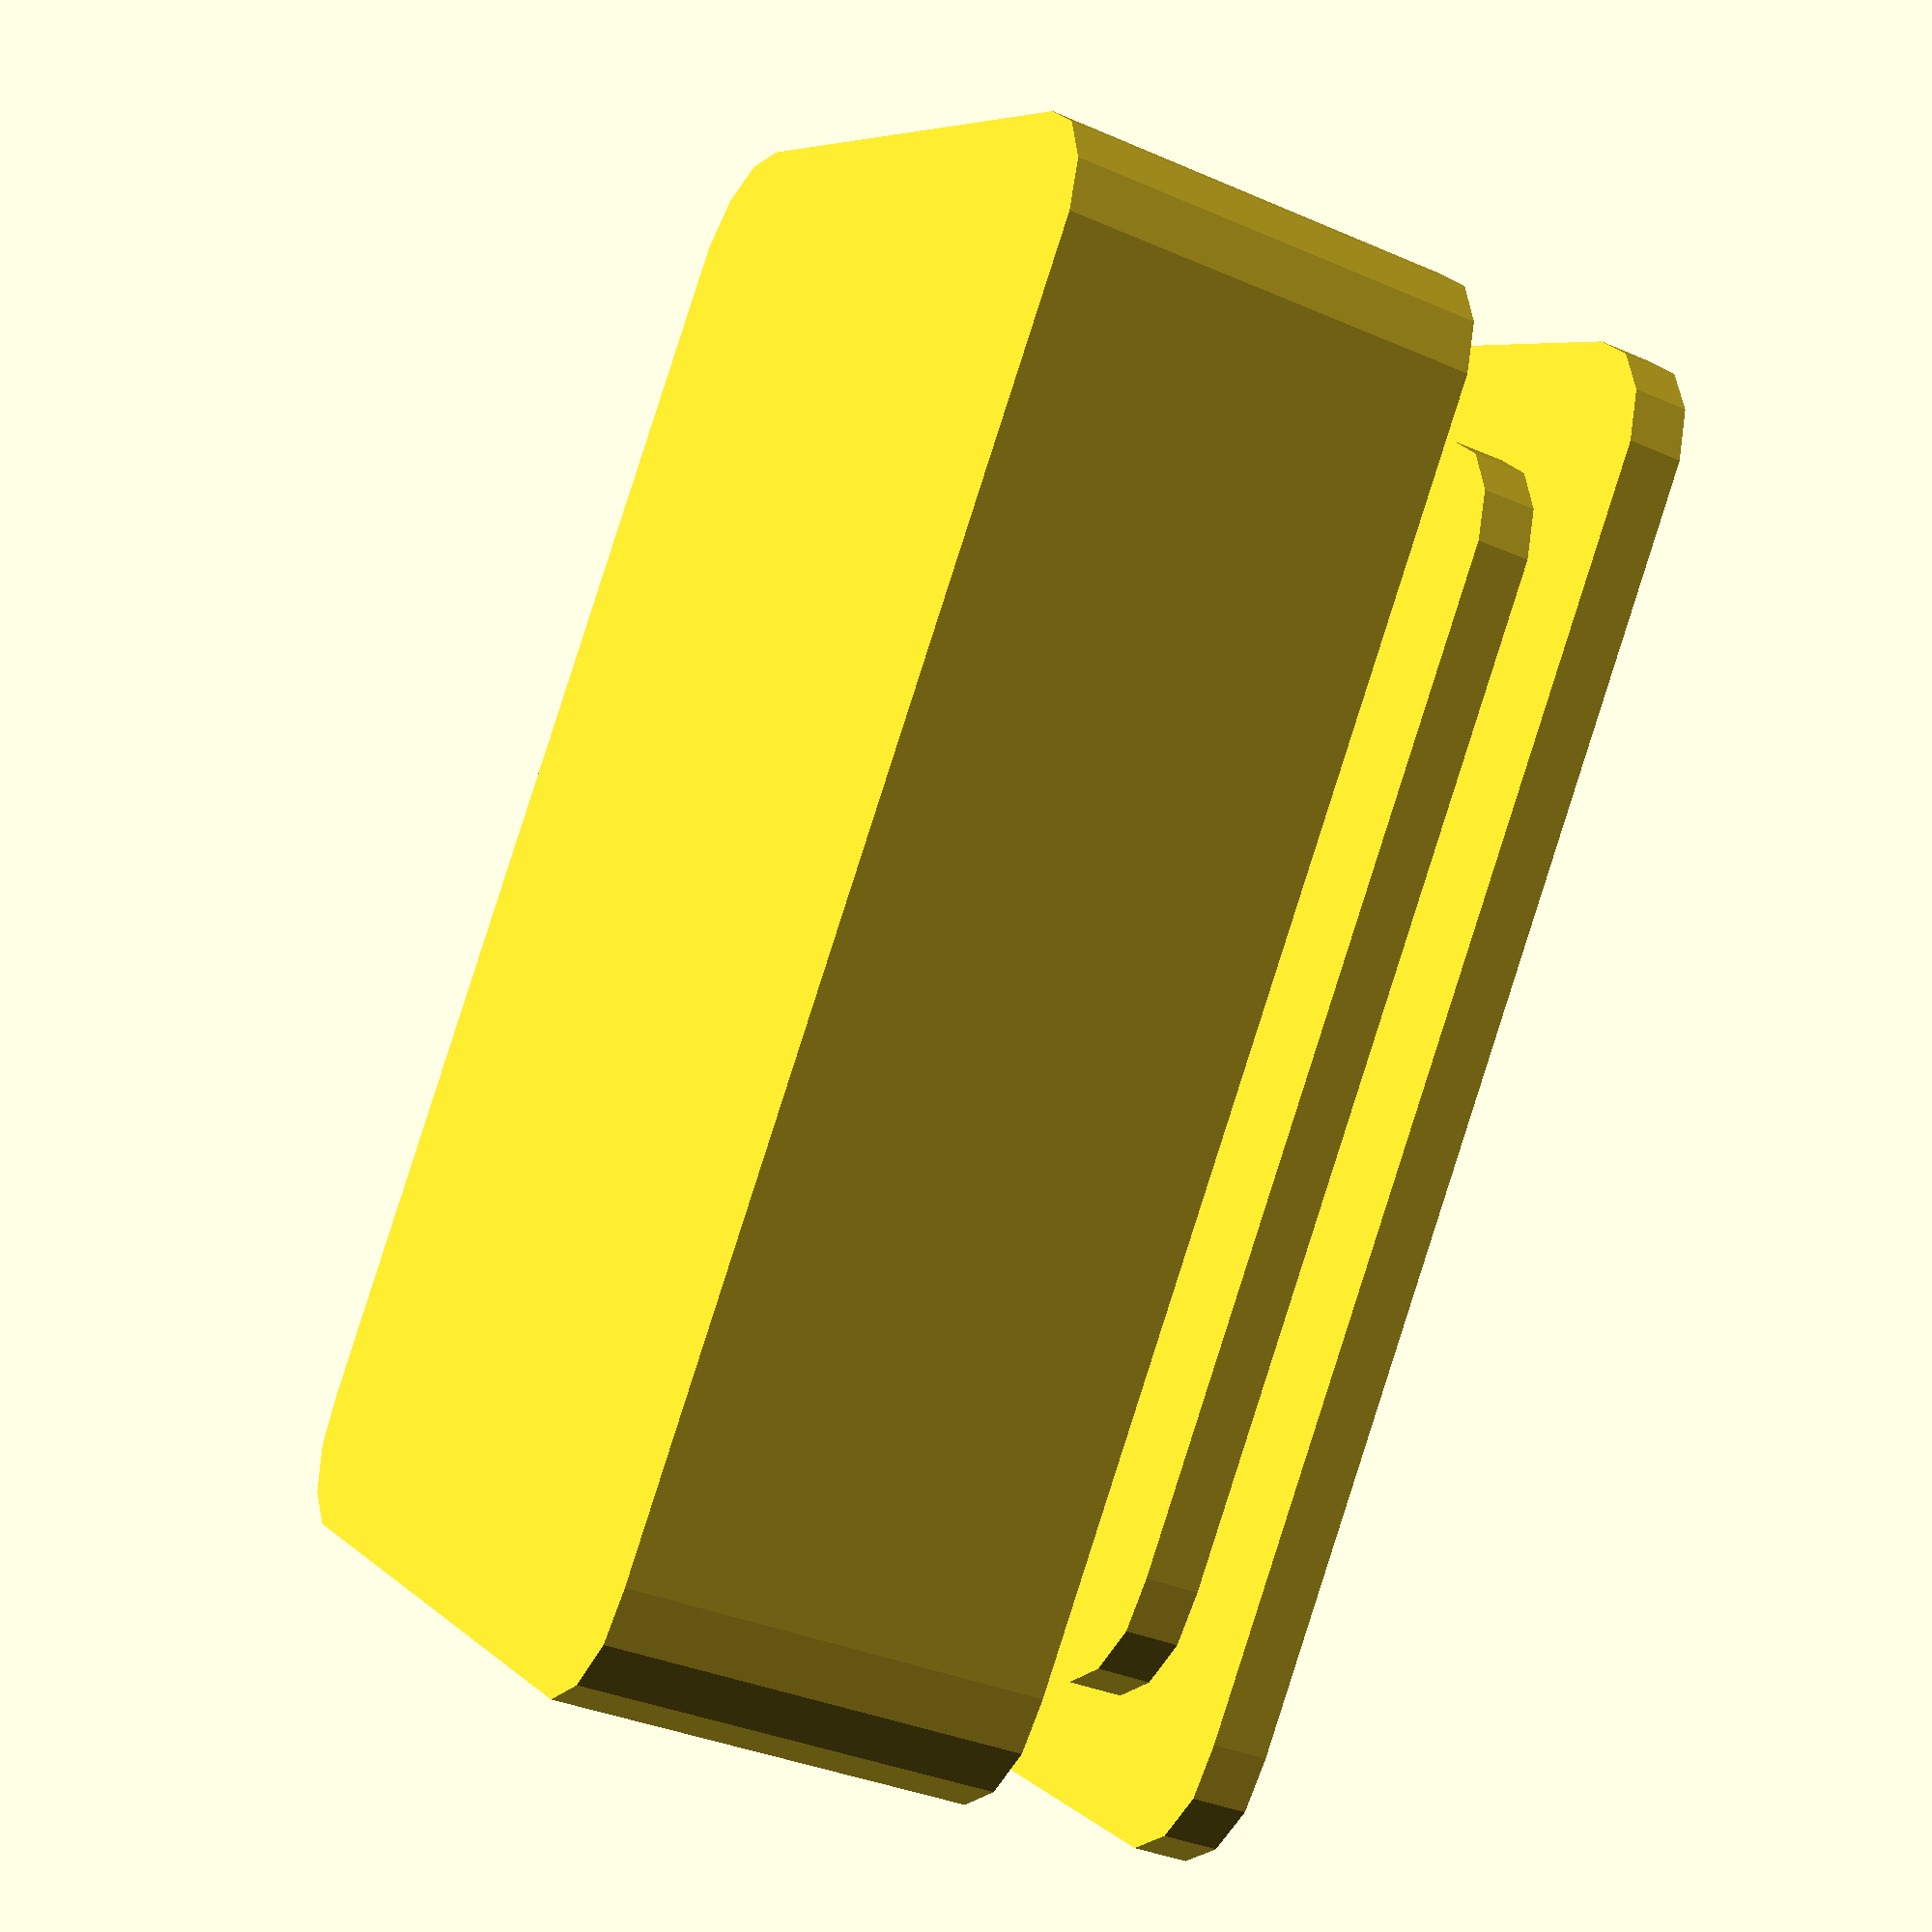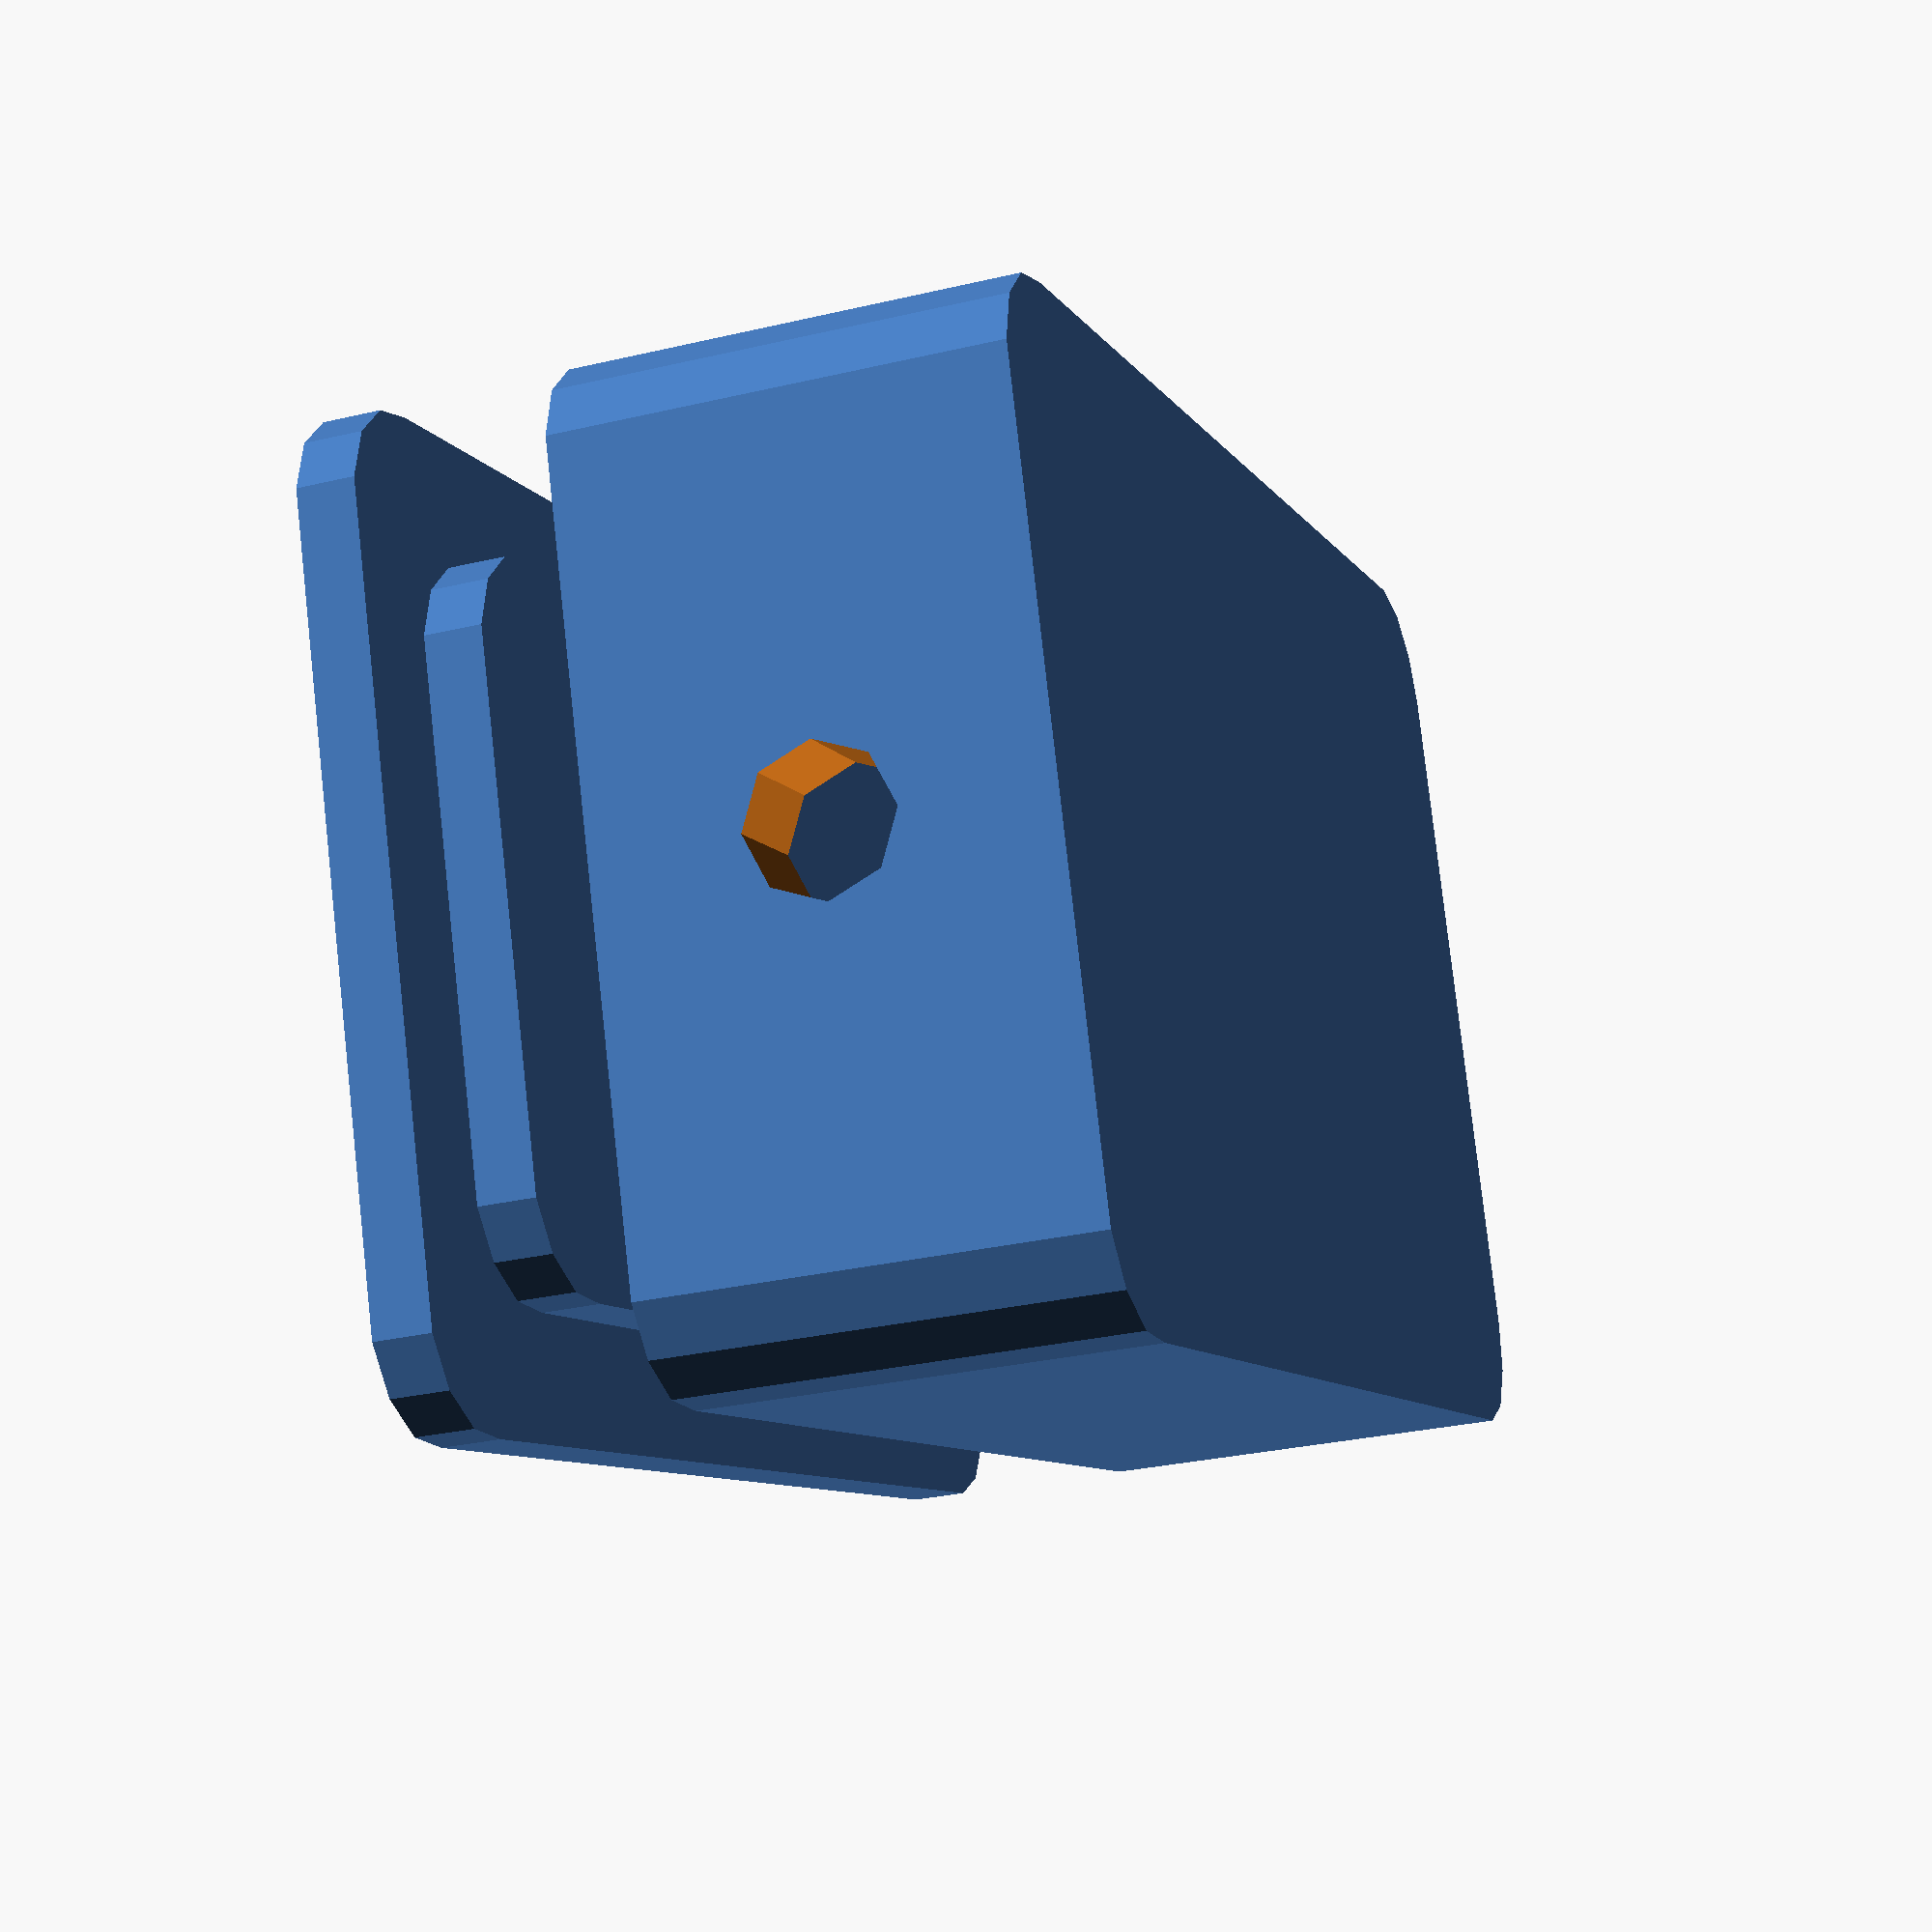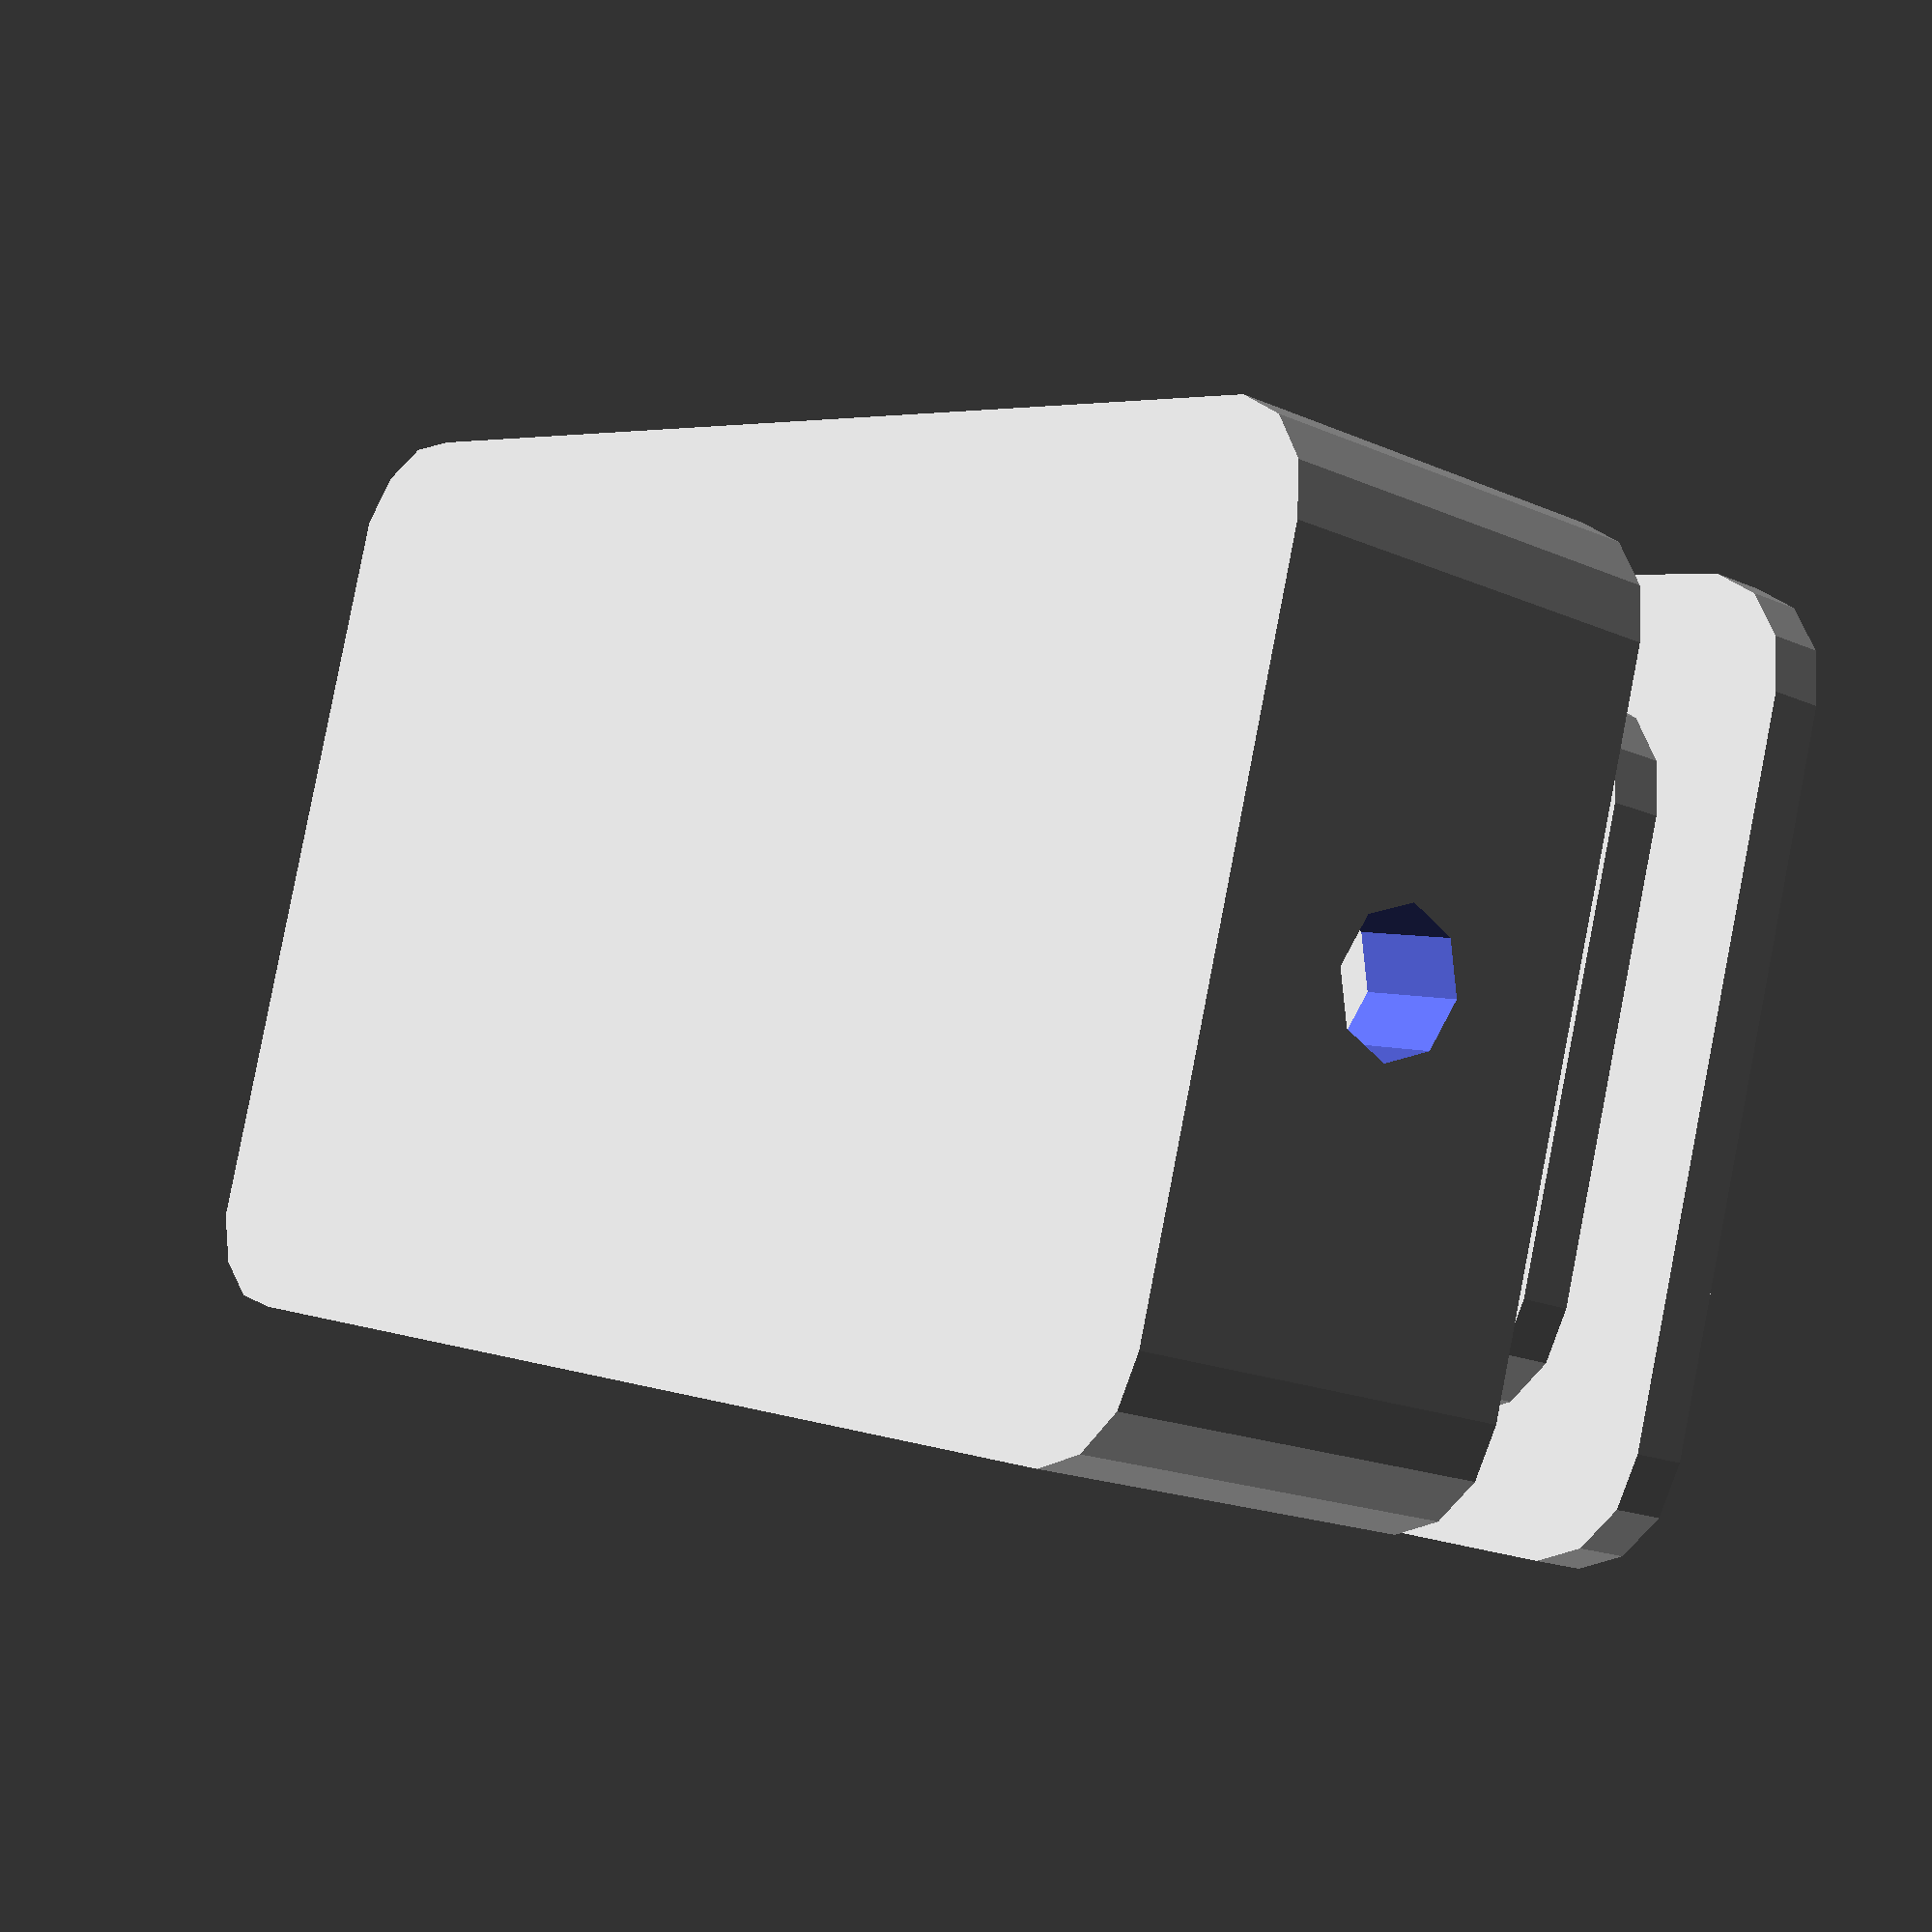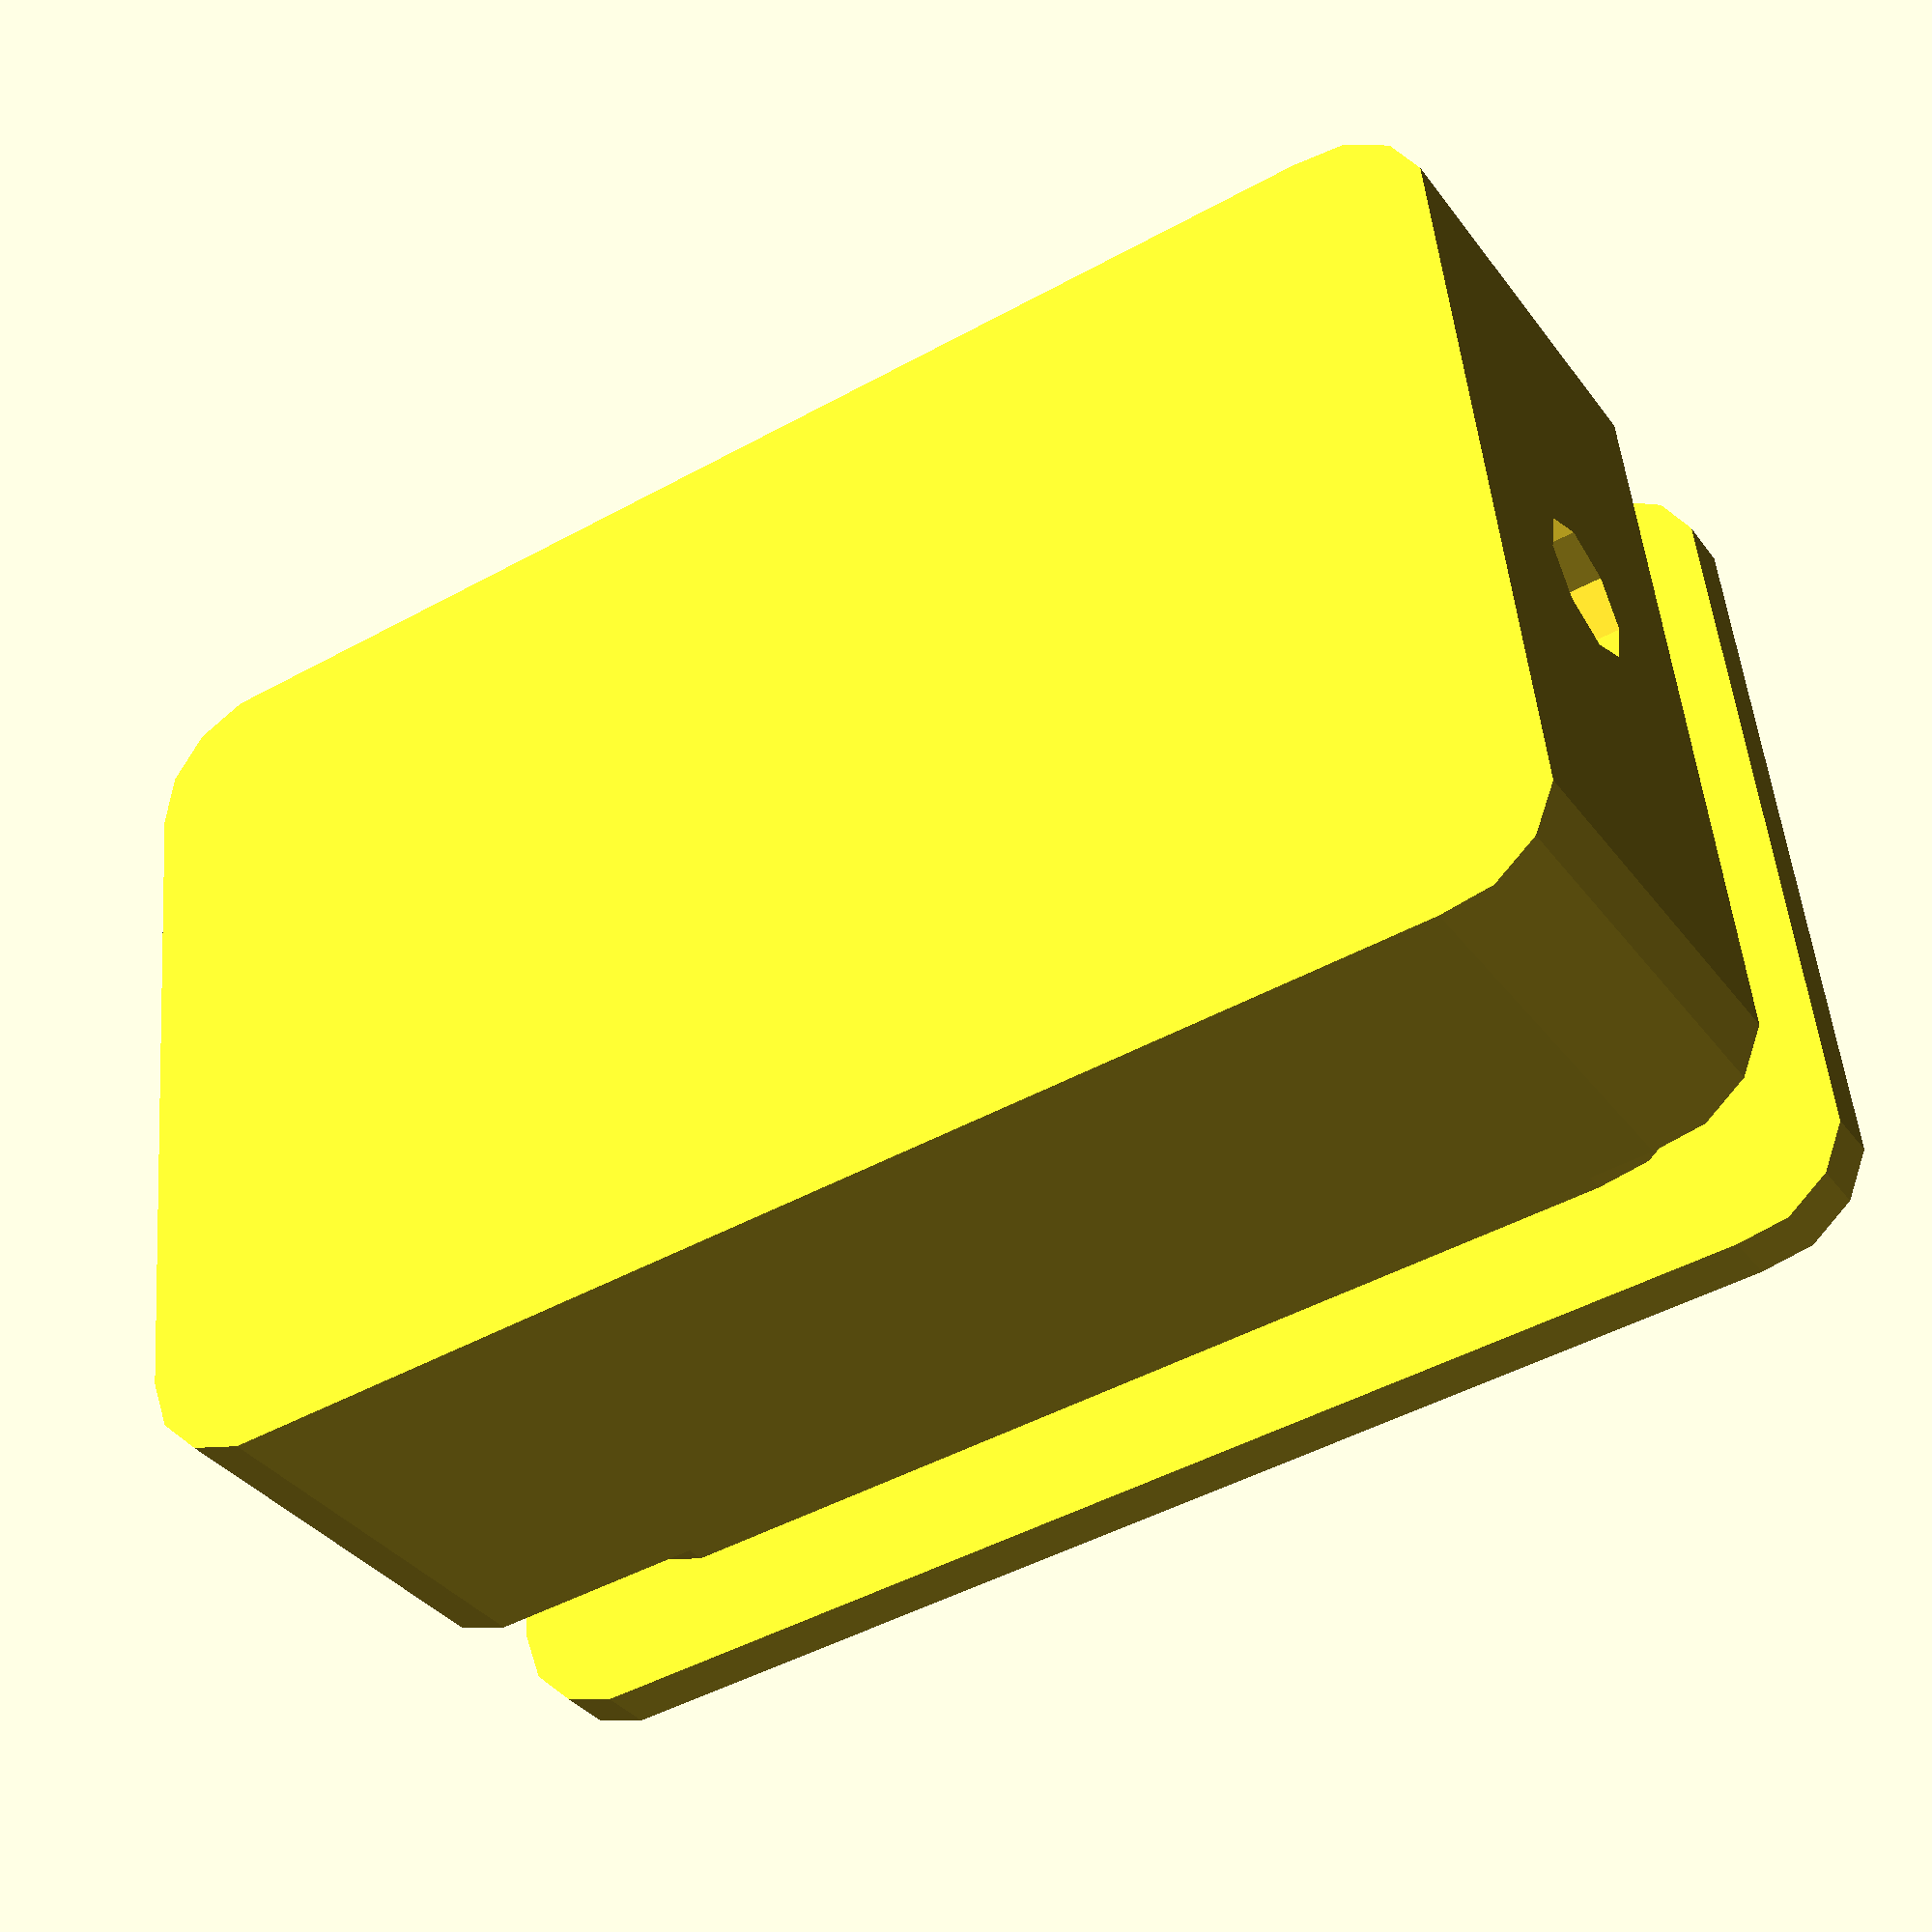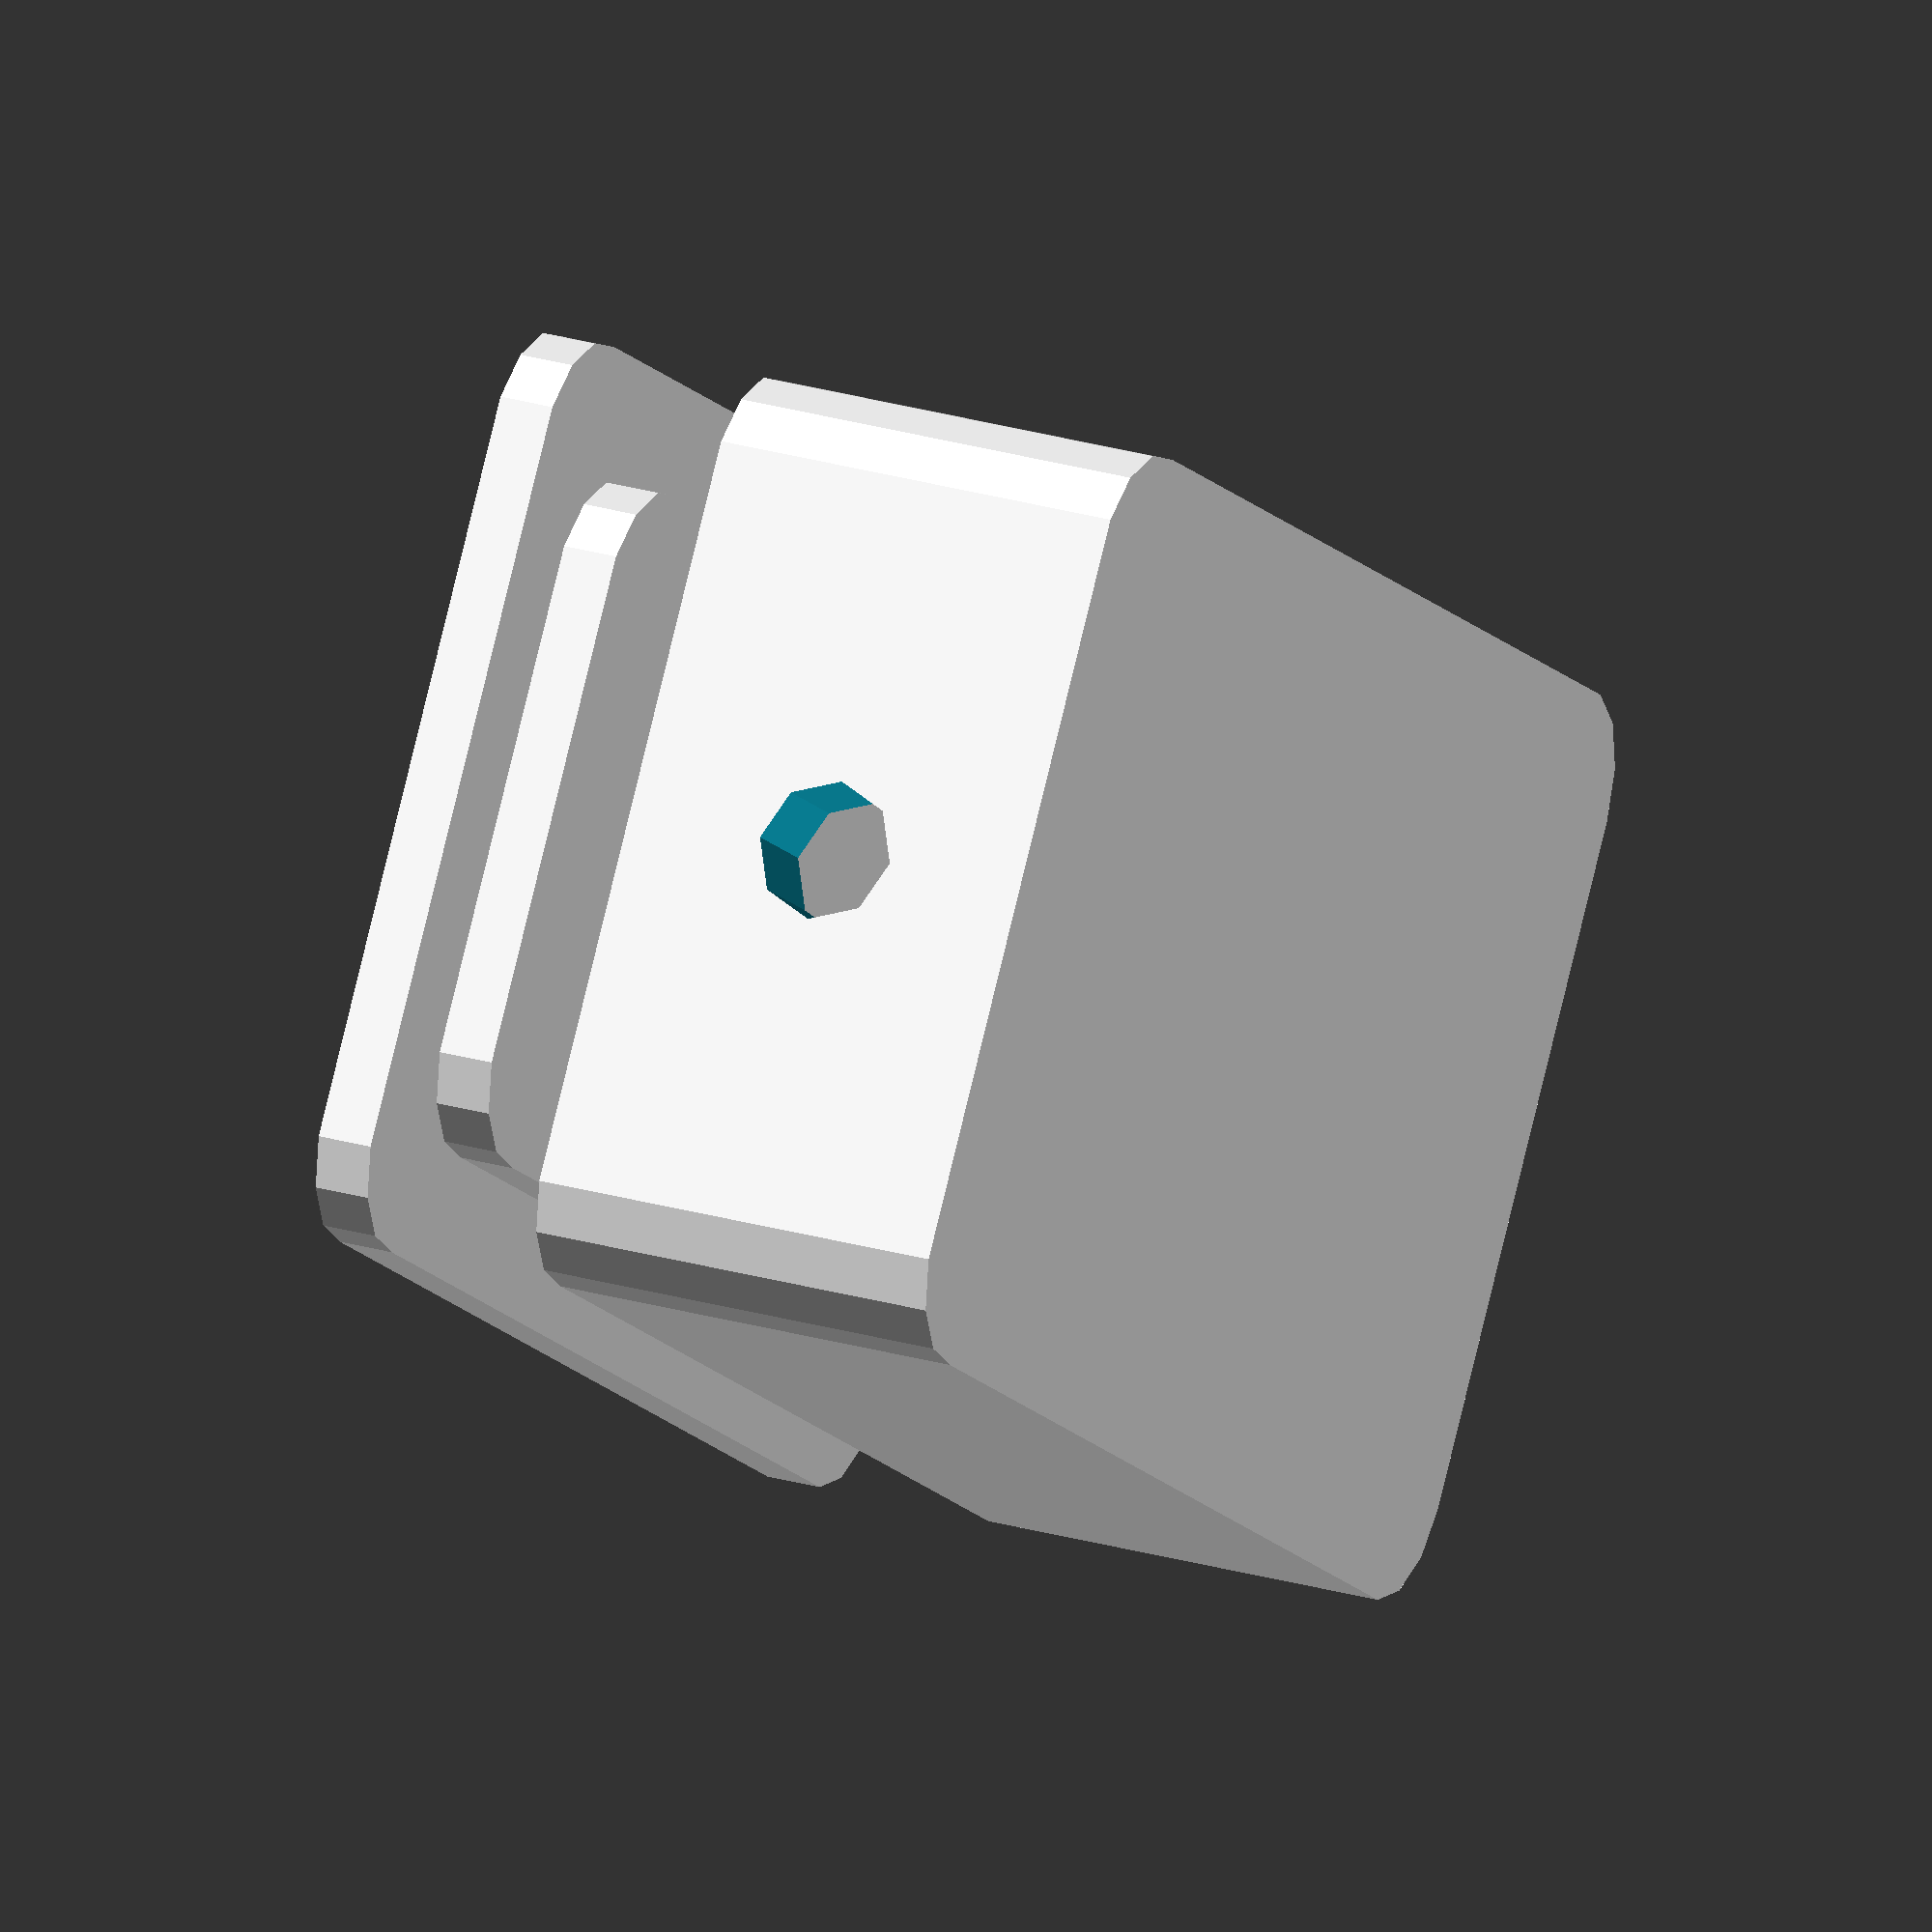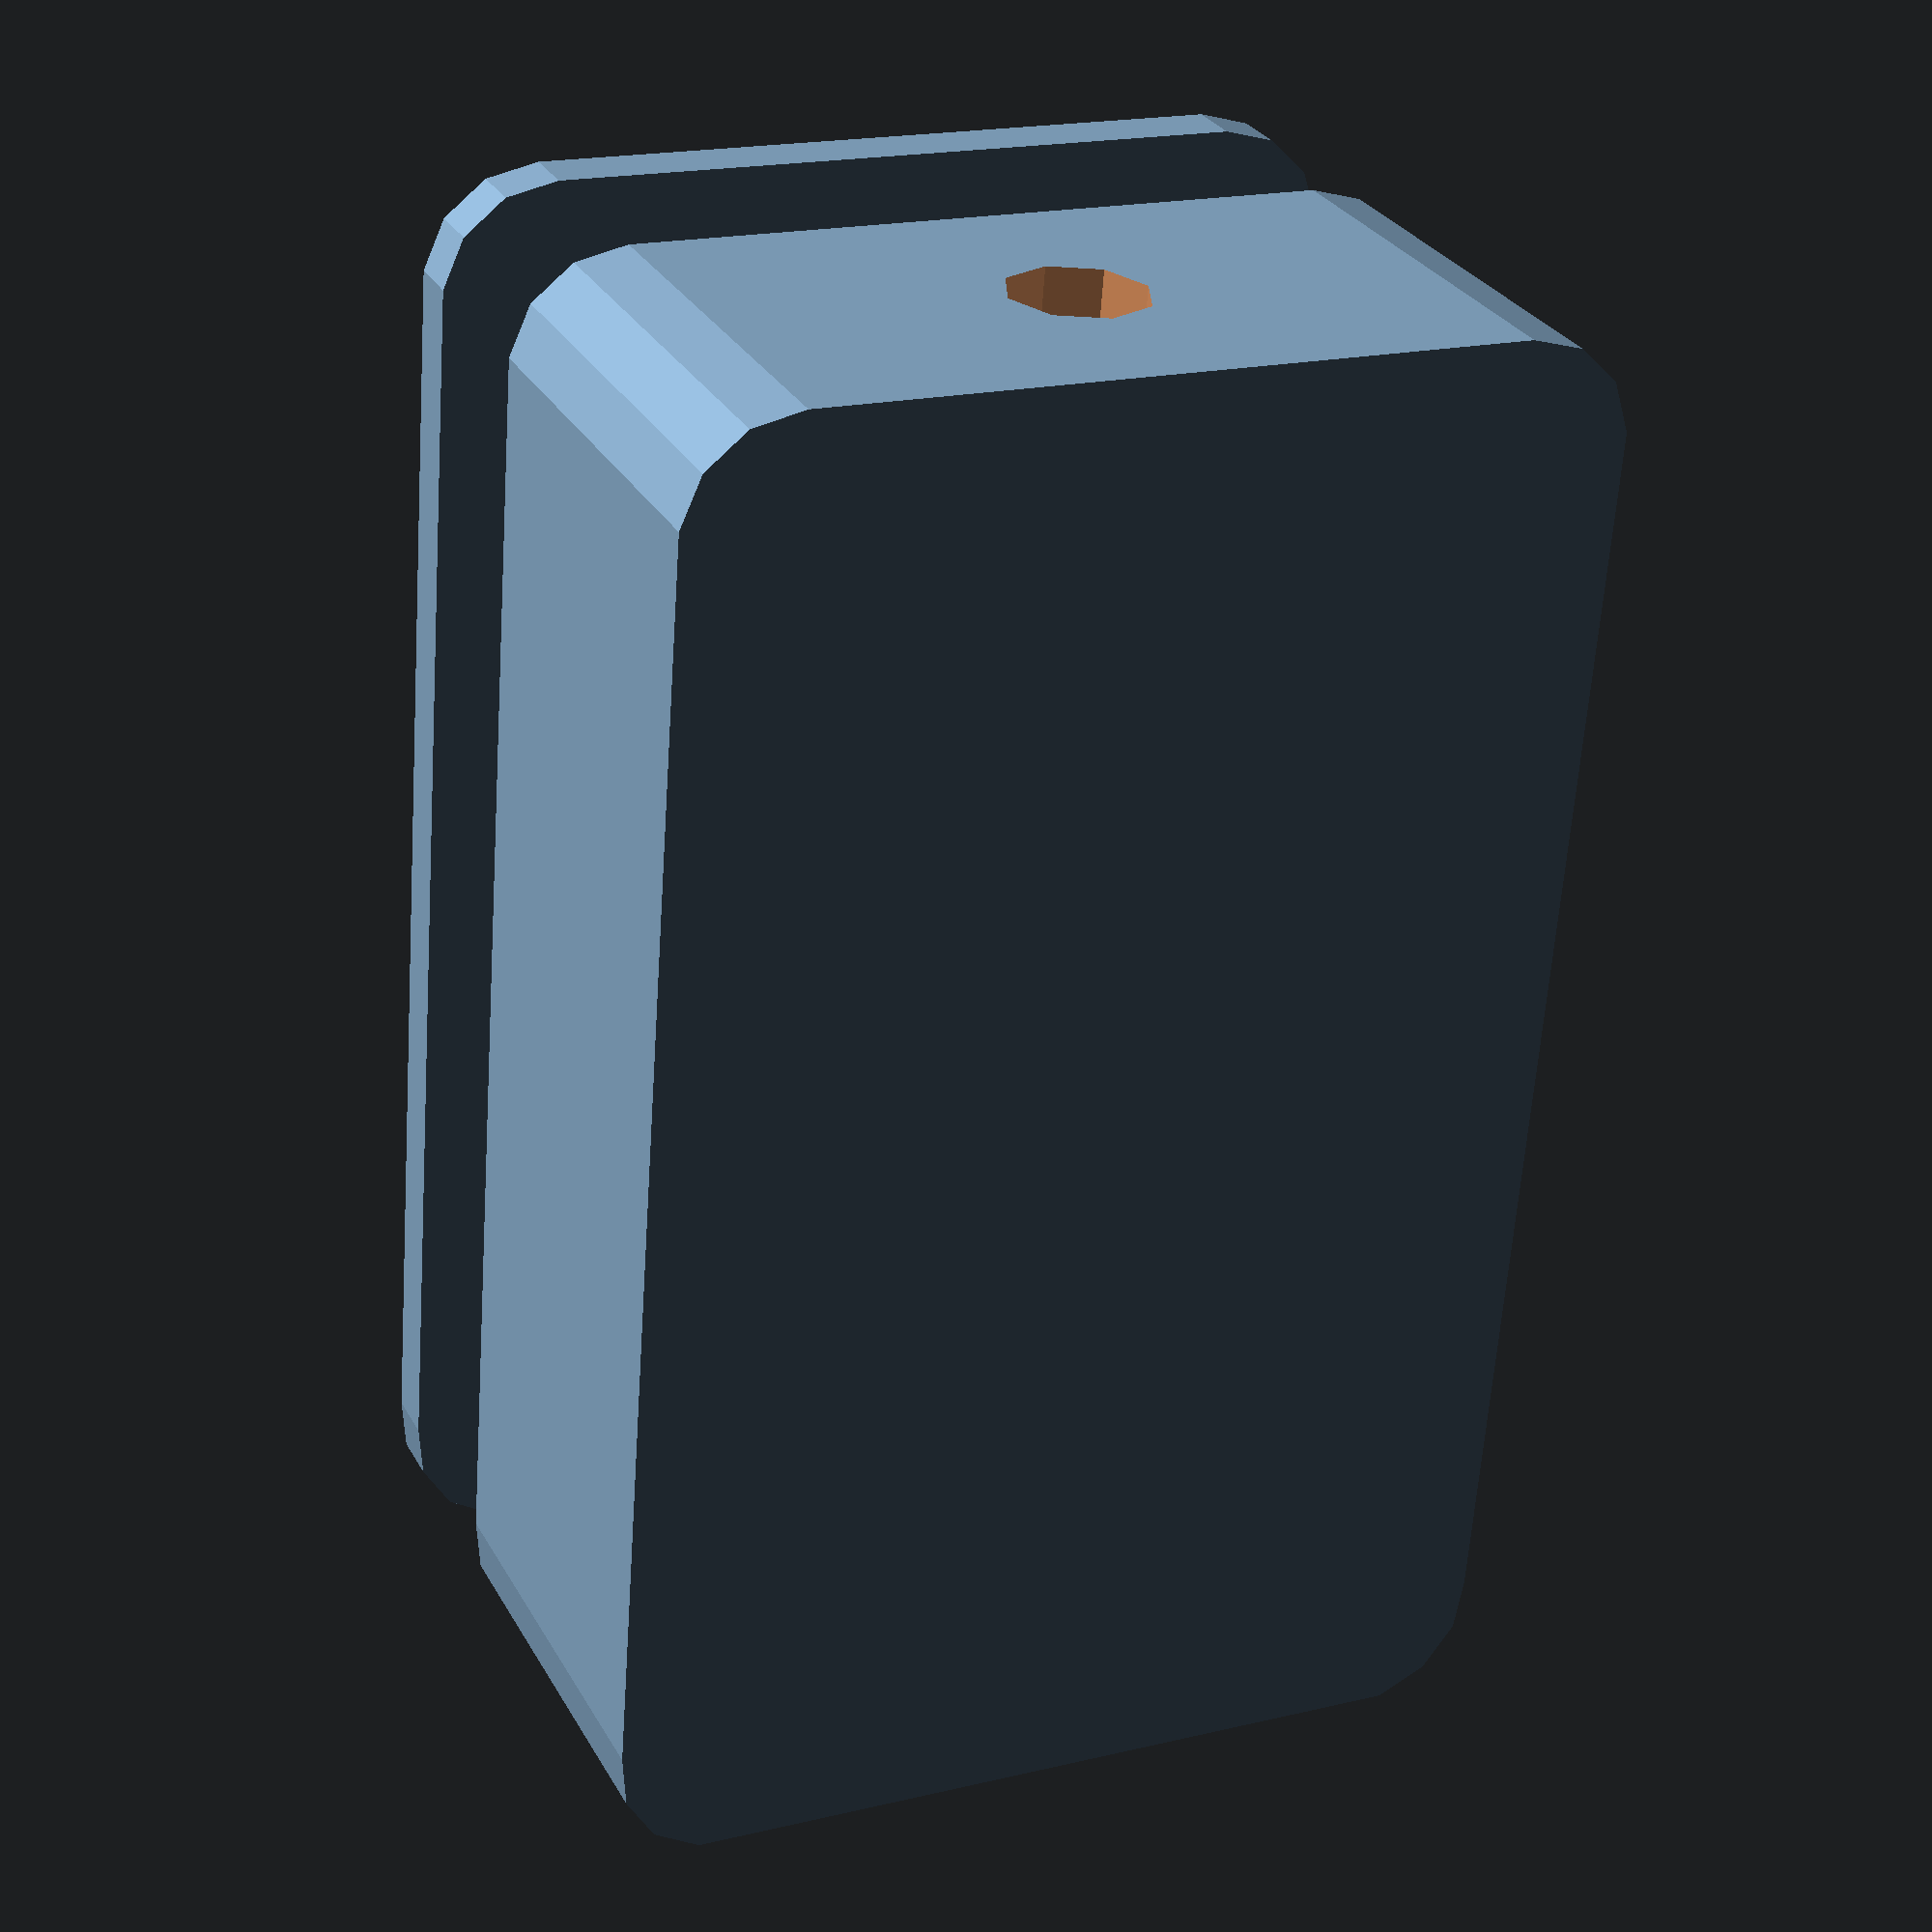
<openscad>


module cover(){

    difference(){
    cube([40,25,4],center=true);
    cube([20,13,10], center=true);
    }

}

px=45;
py=25;
pz=15;


//cylinder(h=30,r=4,center=true);

module box(bx,by,bz){

    hull(){
        for ( x = [-bx/2:bx:bx/2]){
            for ( y = [-by/2:by:by/2]){

            translate([x, y, 0]) cylinder(h=bz,r=4,center=true);
            }
           }
       }    
    
   }
 
 w=4;
  
 module body(){ 
     difference(){
        box(px,py,pz);
        color("blue") translate([0,0,w]) box(px-2*w,py-2*w,pz);
     }
 }     
 
 module cover(){
 
 translate([0,0,pz]) box(px,py,2);
 translate([0,0,pz-2]) box(px-2*w-0.5,py-2*w-0.5,2);
 
 }
 
 cover();
 
 difference(){
 body();
 rotate([0,90,0]) cylinder(h=200,r=2.5,center=true);
 }
</openscad>
<views>
elev=35.9 azim=231.8 roll=240.3 proj=p view=wireframe
elev=208.7 azim=19.2 roll=70.4 proj=p view=solid
elev=18.2 azim=162.9 roll=229.6 proj=p view=wireframe
elev=35.4 azim=6.0 roll=211.5 proj=p view=wireframe
elev=153.3 azim=324.6 roll=65.8 proj=o view=wireframe
elev=330.8 azim=265.6 roll=155.7 proj=p view=solid
</views>
